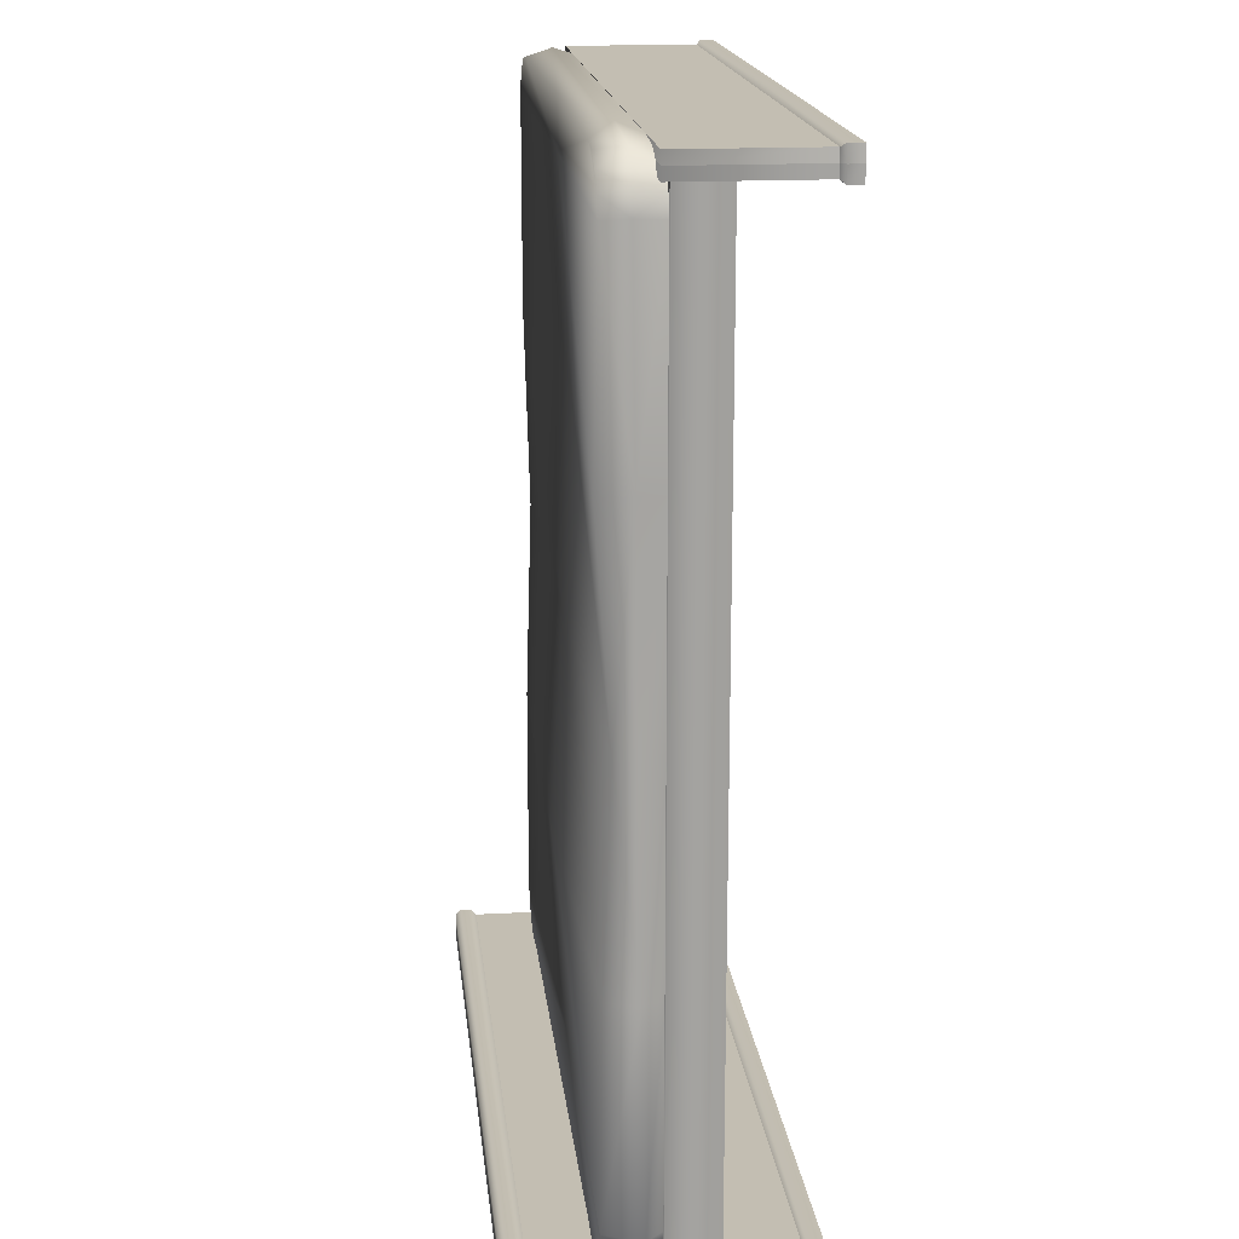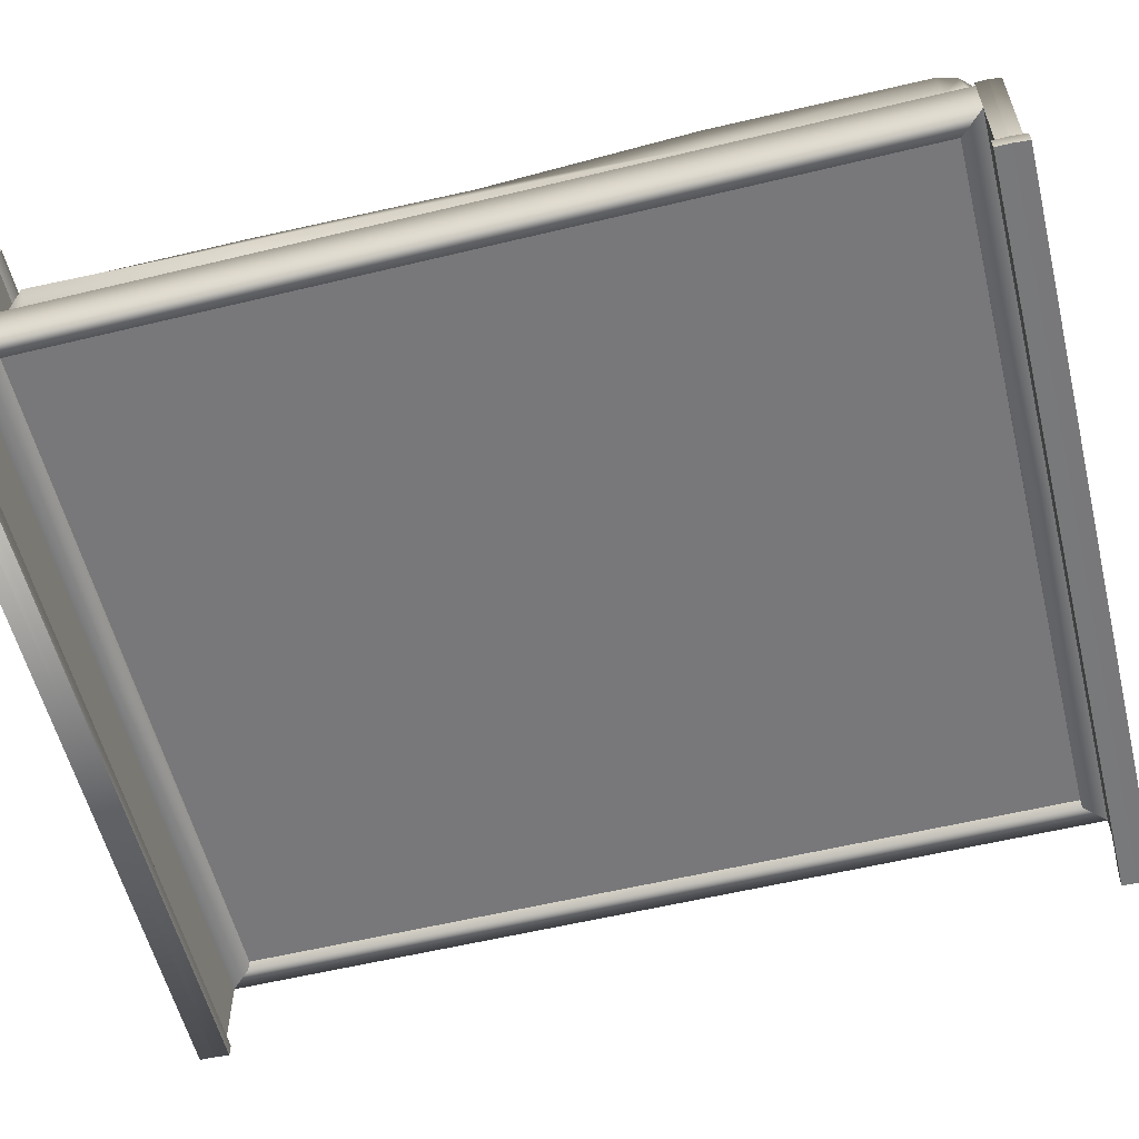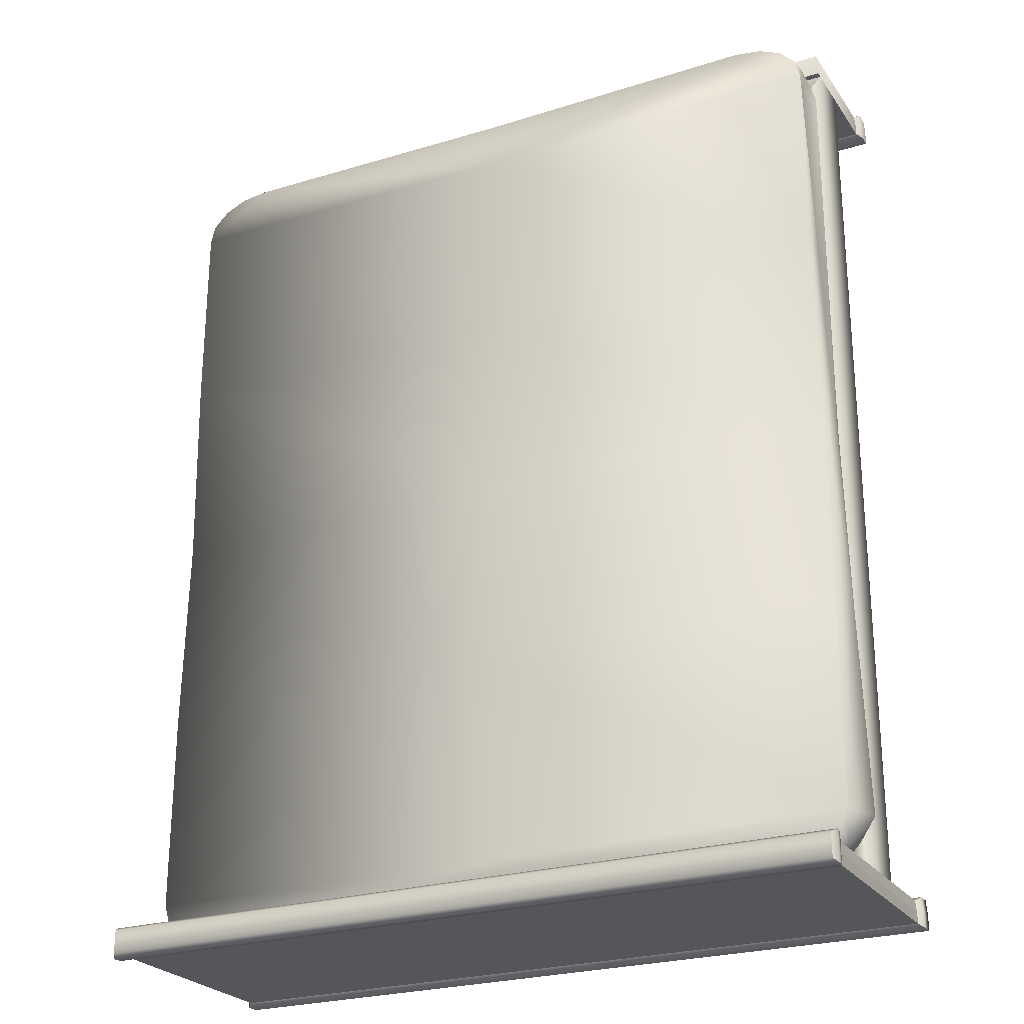
<metadata>
{"format":"obj","ext":"obj","renderer":"f3d","projection":"perspective","resolution":1024,"background":"white","views":[{"elev":17.4,"azim":-96.2,"up":"+Z"},{"elev":-57.6,"azim":-76.0,"up":"+Y"},{"elev":-25.1,"azim":-153.4,"up":"+Z"}]}
</metadata>
<code>
o Bed04b_LOD0_Bed02_LOD0.011
v -0.8563 0.5609 -1.194
v -0.8563 0.04052 -1.194
v -0.8563 0.5609 -1.168
v -0.8563 0.04052 -1.168
v -0.8563 0.04052 -1.194
v -0.8687 0.0307 -1.203
v -0.8687 1.2e-05 -1.203
v -0.8563 0.04052 -1.168
v -0.8687 0.03137 -1.168
v -0.8687 5.4e-05 -1.168
v -0.8535 0.5609 -1.142
v -0.8535 0.04052 -1.142
v -0.8563 0.5609 -1.168
v -0.8563 0.04052 -1.168
v -0.8535 0.04052 -1.142
v -0.8659 0.03196 -1.134
v -0.8659 1.2e-05 -1.134
v -0.8563 0.04052 -1.168
v -0.8687 0.03137 -1.168
v -0.8687 5.4e-05 -1.168
v -0.8535 0.04052 0.9245
v -0.8563 0.04052 0.8724
v -0.8687 0.0307 0.8643
v -0.8535 0.04052 0.9245
v -0.8535 0.332 0.9245
v -0.8687 1.2e-05 0.8643
v -0.8563 0.04052 0.8724
v -0.8563 0.04052 0.8724
v -0.8563 0.04052 0.8985
v -0.8687 5.4e-05 0.8987
v -0.8563 0.332 0.8985
v -0.8659 1.2e-05 0.9326
v -0.8563 0.04052 0.8724
v -0.8563 0.332 0.8724
v -0.8563 0.332 0.8724
v -0.8687 5.4e-05 0.8987
v -0.8563 0.2082 0.8724
v -0.8535 0.2082 -1.142
v -0.8563 0.3159 0.8724
v -0.8535 0.3159 -1.142
v -0.8043 0.2082 -1.093
v -0.807 0.3159 0.8232
v -0.8043 0.3159 -1.093
v -0.8071 0.2349 0.8724
v -0.8043 0.2349 -1.142
v -0.8071 0.2082 0.8232
v -0.8563 0.2082 0.8724
v -0.8563 0.3159 0.8724
v -0.807 0.3159 0.8232
v -0.8071 0.2082 0.8232
v -0.8535 0.2082 -1.142
v -0.8535 0.3159 -1.142
v -0.8043 0.3159 -1.093
v -0.8043 0.2082 -1.093
v -0.8071 0.3076 0.8724
v -0.8043 0.3076 -1.142
v -0.8535 0.5609 -1.142
v -0.8535 0.04052 -1.142
v -0.8535 0.04052 -1.142
v -0.8659 0.03196 -1.134
v -0.8659 1.2e-05 -1.134
v -0.8563 0.5609 -1.194
v -0.8563 0.04052 -1.194
v -0.8563 0.04052 -1.194
v -0.8687 0.0307 -1.203
v -0.8687 1.2e-05 -1.203
v -0.8687 1.2e-05 0.8643
v -0.8563 0.04052 0.8985
v -0.8687 0.03137 0.8987
v -0.8687 5.4e-05 0.8987
v -0.8535 0.332 0.9245
v -0.8535 0.04052 0.9245
v -0.8563 0.332 0.8985
v -0.8563 0.04052 0.8985
v -0.8535 0.04052 0.9245
v -0.8659 0.03196 0.9326
v -0.8659 1.2e-05 0.9326
v -0.8563 0.04052 0.8985
v -0.8687 0.03137 0.8987
v -0.8687 5.4e-05 0.8987
v -0.8687 0.0307 0.8643
v -0.8687 1.2e-05 0.8643
v -0.8659 0.03196 0.9326
v -0.8659 1.2e-05 0.9326
v 0.003329 1.2e-05 -1.203
v 0.003328 4.4e-05 -1.168
v 0.003311 0.04052 -1.194
v 0.003311 0.5609 -1.194
v 0.006085 1.2e-05 -1.134
v 0.003328 4.4e-05 -1.168
v 0.006085 0.03133 0.9326
v 0.003329 1.2e-05 0.8643
v 0.006103 0.04052 0.9245
v 0.003329 0.03133 0.8643
v 0.006103 0.04052 0.9245
v 0.006103 0.332 0.9245
v 0.003329 1.2e-05 0.8643
v 0.003328 4.4e-05 0.8988
v 0.003311 0.04052 0.8724
v 0.006085 1.2e-05 0.9326
v 0.003328 4.4e-05 0.8988
v 0.003311 0.04052 0.8724
v 0.003311 0.332 0.8724
v 0.006103 0.2349 -1.142
v 0.003311 0.2349 0.8724
v 0.006103 0.2082 -1.142
v 0.006103 0.3159 -1.142
v 0.003311 0.3159 0.8724
v 0.003311 0.2082 0.8724
v 0.003311 0.2082 0.8232
v 0.003379 0.3159 0.8232
v 0.006103 0.2082 -1.093
v 0.006035 0.3159 -1.093
v 0.006103 0.3076 -1.142
v 0.003311 0.3076 0.8724
v 0.006103 0.5609 -1.142
v 0.006103 0.04052 -1.142
v 0.006103 0.04052 -1.142
v 0.006085 0.03133 -1.134
v 0.006085 1.2e-05 -1.134
v 0.003311 0.04052 -1.194
v 0.003329 0.03133 -1.203
v 0.003329 1.2e-05 -1.203
v 0.006085 1.2e-05 0.9326
v 0.863 0.5609 -1.194
v 0.863 0.04052 -1.194
v 0.863 0.5609 -1.168
v 0.863 0.04052 -1.168
v 0.863 0.04052 -1.194
v 0.8754 0.03196 -1.203
v 0.8754 1.2e-05 -1.203
v 0.863 0.04052 -1.168
v 0.8754 0.03198 -1.168
v 0.8754 3.4e-05 -1.168
v 0.8658 0.5609 -1.142
v 0.8658 0.04052 -1.142
v 0.863 0.5609 -1.168
v 0.863 0.04052 -1.168
v 0.8658 0.04052 -1.142
v 0.8781 0.0307 -1.134
v 0.8781 1.2e-05 -1.134
v 0.863 0.04052 -1.168
v 0.8754 0.03198 -1.168
v 0.8754 3.4e-05 -1.168
v 0.8658 0.04052 0.9245
v 0.8658 0.04052 0.9245
v 0.8658 0.332 0.9245
v 0.8754 1.2e-05 0.8643
v 0.863 0.04052 0.8724
v 0.8754 3.4e-05 0.8988
v 0.863 0.04052 0.8724
v 0.8781 1.2e-05 0.9326
v 0.863 0.332 0.8724
v 0.8754 3.4e-05 0.8988
v 0.8658 0.2082 -1.142
v 0.863 0.2082 0.8724
v 0.8658 0.3159 -1.142
v 0.863 0.3159 0.8724
v 0.8164 0.2082 -1.093
v 0.8164 0.3159 -1.093
v 0.8138 0.3159 0.8231
v 0.8165 0.2349 -1.142
v 0.8137 0.2349 0.8724
v 0.8137 0.2082 0.8232
v 0.863 0.2082 0.8724
v 0.863 0.3159 0.8724
v 0.8138 0.3159 0.8231
v 0.8137 0.2082 0.8232
v 0.8658 0.2082 -1.142
v 0.8658 0.3159 -1.142
v 0.8164 0.3159 -1.093
v 0.8165 0.2082 -1.093
v 0.8165 0.3076 -1.142
v 0.8137 0.3076 0.8724
v 0.8658 0.5609 -1.142
v 0.8658 0.04052 -1.142
v 0.8658 0.04052 -1.142
v 0.8781 0.0307 -1.134
v 0.8781 1.2e-05 -1.134
v 0.863 0.5609 -1.194
v 0.863 0.04052 -1.194
v 0.863 0.04052 -1.194
v 0.8754 0.03196 -1.203
v 0.8754 1.2e-05 -1.203
v 0.863 0.332 0.8724
v 0.863 0.04052 0.8724
v 0.863 0.332 0.8985
v 0.863 0.04052 0.8985
v 0.863 0.04052 0.8724
v 0.8754 0.03196 0.8643
v 0.8754 1.2e-05 0.8643
v 0.863 0.04052 0.8985
v 0.8754 0.03198 0.8988
v 0.8754 3.4e-05 0.8988
v 0.8658 0.332 0.9245
v 0.8658 0.04052 0.9245
v 0.863 0.332 0.8985
v 0.863 0.04052 0.8985
v 0.8658 0.04052 0.9245
v 0.8781 0.0307 0.9326
v 0.8781 1.2e-05 0.9326
v 0.863 0.04052 0.8985
v 0.8754 0.03198 0.8988
v 0.8754 3.4e-05 0.8988
v 0.8754 0.03196 0.8643
v 0.8754 1.2e-05 0.8643
v 0.8781 0.0307 0.9326
v 0.8781 1.2e-05 0.9326
v 0.003329 1.2e-05 -1.203
v 0.003328 4.4e-05 -1.168
v 0.003311 0.04052 -1.194
v 0.003311 0.5609 -1.194
v 0.006085 1.2e-05 -1.134
v 0.003328 4.4e-05 -1.168
v 0.006085 0.03133 0.9326
v 0.003329 1.2e-05 0.8643
v 0.006103 0.04052 0.9245
v 0.003329 0.03133 0.8643
v 0.006103 0.04052 0.9245
v 0.006103 0.332 0.9245
v 0.003329 1.2e-05 0.8643
v 0.003328 4.4e-05 0.8988
v 0.003311 0.04052 0.8724
v 0.006085 1.2e-05 0.9326
v 0.003328 4.4e-05 0.8988
v 0.003311 0.04052 0.8724
v 0.003311 0.332 0.8724
v 0.006103 0.2349 -1.142
v 0.003311 0.2349 0.8724
v 0.006103 0.2082 -1.142
v 0.006103 0.3159 -1.142
v 0.003311 0.3159 0.8724
v 0.003311 0.2082 0.8724
v 0.003311 0.2082 0.8232
v 0.003379 0.3159 0.8232
v 0.006103 0.2082 -1.093
v 0.006035 0.3159 -1.093
v 0.006103 0.3076 -1.142
v 0.003311 0.3076 0.8724
v 0.006103 0.5609 -1.142
v 0.006103 0.04052 -1.142
v 0.006103 0.04052 -1.142
v 0.006085 0.03133 -1.134
v 0.006085 1.2e-05 -1.134
v 0.003311 0.04052 -1.194
v 0.003329 0.03133 -1.203
v 0.003329 1.2e-05 -1.203
v 0.006085 1.2e-05 0.9326
v 0.003311 0.332 0.8985
v 0.003311 0.332 0.8724
v 0.006103 0.332 0.9245
v 0.003311 0.332 0.8985
v 0.003311 0.332 0.8724
v 0.003311 0.332 0.8985
v 0.006103 0.332 0.9245
v 0.003311 0.332 0.8985
v 0.6947 0.3159 0.9193
v 0.8101 0.3159 0.8869
v -0.8413 0.3159 0.8088
v -0.8289 0.3159 0.8511
v -0.7936 0.3159 0.8869
v -0.7408 0.3159 0.9109
v 0.6989 0.3159 -1.151
v -0.7366 0.3159 -1.143
v -0.825 0.3159 -1.083
v 0.858 0.4325 0.8088
v 0.6947 0.4325 0.9193
v 0.8455 0.4325 0.8511
v 0.8101 0.4325 0.8869
v 0.7571 0.4325 0.9109
v -0.6784 0.4325 0.9193
v -0.8413 0.4325 0.8088
v -0.7408 0.4325 0.9109
v -0.7936 0.4325 0.8869
v -0.8289 0.4325 0.8511
v 0.6989 0.4325 -1.151
v 0.8618 0.4325 -1.041
v 0.7613 0.4325 -1.143
v 0.8142 0.4325 -1.119
v 0.8495 0.4325 -1.083
v -0.8375 0.4325 -1.041
v -0.6741 0.4325 -1.151
v -0.825 0.4325 -1.083
v -0.7895 0.4325 -1.119
v -0.7366 0.4325 -1.143
v 0.6947 0.3742 0.9382
v 0.7571 0.3742 0.9109
v 0.8101 0.3742 0.8869
v 0.8455 0.3742 0.8511
v 0.858 0.3742 0.8088
v 0.8142 0.3742 -1.119
v 0.8601 0.3886 -1.083
v 0.8421 0.3519 -1.041
v -0.8738 0.3543 -1.041
v -0.8188 0.3742 -1.1
v -0.7895 0.3742 -1.143
v -0.5452 0.3742 0.9338
v -0.7733 0.3742 0.9208
v -0.7936 0.3742 0.8831
v -0.8289 0.3742 0.8605
v -0.8248 0.3742 0.8088
v 0.008144 0.4247 0.9193
v -0.8394 0.3159 -0.116
v 0.8599 0.4193 -0.116
v -0.8394 0.4102 -0.116
v 0.01238 0.4325 -1.151
v -0.8493 0.3642 -0.116
v 0.8501 0.3631 -0.116
v 0.8608 0.3159 -0.5785
v -0.8403 0.3159 0.3464
v 0.8608 0.4325 -0.5785
v -0.8403 0.4412 0.3464
v -0.8616 0.3592 -0.5785
v 0.854 0.3686 0.3464
v -0.8384 0.3159 -0.5785
v 0.8589 0.4325 0.3464
v -0.8384 0.4278 -0.5785
v -0.8371 0.3692 0.3464
v 0.8461 0.3575 -0.5785
v 0.01216 0.4181 -1.041
v 0.01121 0.4473 -0.5785
v 0.01026 0.4189 -0.116
v 0.009317 0.4009 0.3464
v 0.00837 0.4249 0.8088
v 0.858 0.3159 0.8088
v 0.7571 0.3159 0.9109
v 0.8455 0.3159 0.8511
v -0.6784 0.3159 0.9193
v 0.8618 0.3159 -1.041
v 0.8495 0.3159 -1.083
v 0.8142 0.3159 -1.119
v 0.7613 0.3159 -1.143
v -0.6741 0.3159 -1.151
v -0.8375 0.3159 -1.041
v -0.7895 0.3159 -1.119
v 0.8599 0.3159 -0.116
v 0.8589 0.3159 0.3464
v 0.004707 0.5964 -1.133
v 0.004707 0.5742 -1.133
v 0.006103 0.5609 -1.142
v 0.8753 0.5742 -1.133
v 0.8658 0.5609 -1.142
v -0.8595 0.6109 -1.168
v -0.8595 0.6109 -1.142
v 0.8689 0.6109 -1.168
v 0.8689 0.6109 -1.142
v 0.8787 0.5964 -1.133
v -0.8535 0.5609 -1.142
v -0.8659 0.5742 -1.133
v -0.8693 0.5964 -1.133
v 0.004707 0.6109 -1.168
v 0.006103 0.5609 -1.142
v 0.004707 0.5742 -1.133
v 0.004707 0.6109 -1.142
v -0.8595 0.6109 -1.168
v 0.8689 0.6109 -1.168
v -0.8595 0.6109 -1.195
v -0.8563 0.5609 -1.194
v -0.8659 0.5742 -1.204
v -0.8693 0.5964 -1.204
v 0.003311 0.5609 -1.194
v 0.004707 0.5742 -1.204
v 0.004707 0.5964 -1.204
v 0.004707 0.6109 -1.168
v 0.8689 0.6109 -1.195
v 0.863 0.5609 -1.194
v 0.8753 0.5742 -1.204
v 0.8787 0.5964 -1.204
v 0.003311 0.5609 -1.194
v 0.004707 0.5742 -1.204
v 0.004707 0.6109 -1.195
v -0.8595 0.6109 -1.168
v -0.8693 0.5964 -1.169
v -0.8595 0.6109 -1.142
v -0.8535 0.5609 -1.142
v -0.8659 0.5742 -1.133
v -0.8659 0.5742 -1.169
v -0.8563 0.5609 -1.168
v 0.8689 0.6109 -1.168
v 0.8689 0.6109 -1.142
v 0.8658 0.5609 -1.142
v 0.8753 0.5742 -1.133
v 0.8787 0.5964 -1.133
v 0.863 0.5609 -1.168
v 0.8753 0.5742 -1.169
v 0.8787 0.5964 -1.169
v -0.8693 0.5964 -1.133
v -0.8563 0.5609 -1.194
v -0.8659 0.5742 -1.204
v -0.8563 0.5609 -1.168
v -0.8659 0.5742 -1.169
v -0.8595 0.6109 -1.168
v -0.8693 0.5964 -1.169
v 0.863 0.5609 -1.194
v 0.8753 0.5742 -1.204
v 0.8689 0.6109 -1.168
v 0.8753 0.5742 -1.169
v 0.863 0.5609 -1.168
v 0.8787 0.5964 -1.169
v -0.8595 0.6109 -1.195
v -0.8693 0.5964 -1.204
v 0.8689 0.6109 -1.195
v 0.8787 0.5964 -1.204
f 3 2 4
f 6 10 9
f 86 7 85
f 9 5 6
f 123 65 122
f 13 12 11
f 19 15 18
f 122 64 121
f 19 17 16
f 79 77 76
f 79 75 78
f 25 95 96
f 98 26 97
f 73 72 71
f 69 27 23
f 92 81 94
f 94 22 99
f 23 70 69
f 31 33 29
f 39 38 37
f 46 43 42
f 38 46 37
f 42 40 39
f 106 54 51
f 110 49 111
f 108 49 48
f 57 117 116
f 61 119 60
f 59 119 118
f 56 115 114
f 50 109 47
f 54 113 53
f 53 107 52
f 45 105 44
f 103 28 34
f 32 101 100
f 21 91 93
f 84 91 83
f 17 90 89
f 88 63 62
f 127 126 125
f 133 129 132
f 130 134 131
f 137 136 138
f 140 144 143
f 180 211 212
f 213 144 141
f 143 139 140
f 248 207 215
f 215 145 217
f 224 154 152
f 153 226 227
f 157 156 155
f 159 161 160
f 156 159 155
f 160 158 157
f 228 163 229
f 231 171 170
f 236 171 237
f 233 168 165
f 238 174 173
f 243 177 242
f 244 178 243
f 187 186 185
f 193 189 192
f 190 194 191
f 197 196 198
f 200 204 203
f 203 199 200
f 240 176 175
f 167 232 166
f 168 235 167
f 172 230 169
f 149 218 223
f 206 218 205
f 150 221 148
f 220 146 147
f 182 246 245
f 184 246 183
f 134 209 131
f 71 252 73
f 31 250 35
f 197 255 195
f 185 254 187
f 316 290 314
f 313 281 294
f 278 276 277
f 306 276 263
f 287 267 286
f 288 270 287
f 289 269 288
f 290 268 289
f 263 278 332
f 291 332 278
f 291 330 331
f 293 330 292
f 294 265 334
f 295 335 265
f 296 264 335
f 285 333 264
f 298 328 297
f 298 261 262
f 300 261 299
f 301 260 300
f 302 271 297
f 257 297 328
f 275 301 300
f 274 300 299
f 274 298 273
f 271 298 297
f 285 282 333
f 284 285 296
f 284 295 283
f 281 295 294
f 277 292 280
f 279 292 291
f 278 279 291
f 276 278 263
f 325 289 327
f 327 288 258
f 258 287 326
f 257 287 286
f 315 294 334
f 314 325 337
f 319 336 309
f 310 307 303
f 318 305 307
f 319 304 308
f 277 319 293
f 272 318 301
f 259 318 310
f 293 309 329
f 308 337 336
f 303 313 315
f 305 313 307
f 304 314 308
f 304 321 322
f 323 305 312
f 324 312 272
f 273 271 275
f 311 320 321
f 266 323 324
f 316 322 323
f 322 317 305
f 321 281 317
f 285 284 281
f 266 267 269
f 316 266 290
f 313 317 281
f 306 320 276
f 320 277 276
f 277 280 279
f 279 278 277
f 263 333 306
f 333 282 306
f 287 270 267
f 288 269 270
f 289 268 269
f 290 266 268
f 291 331 332
f 291 292 330
f 293 329 330
f 294 295 265
f 295 296 335
f 296 285 264
f 298 262 328
f 298 299 261
f 300 260 261
f 301 259 260
f 297 286 302
f 286 267 302
f 257 286 297
f 275 272 301
f 274 275 300
f 274 299 298
f 271 273 298
f 284 296 295
f 281 283 295
f 277 293 292
f 279 280 292
f 325 290 289
f 327 289 288
f 258 288 287
f 257 326 287
f 315 313 294
f 314 290 325
f 319 308 336
f 310 318 307
f 318 312 305
f 319 311 304
f 277 311 319
f 272 312 318
f 259 301 318
f 293 319 309
f 308 314 337
f 303 307 313
f 305 317 313
f 304 316 314
f 304 311 321
f 323 322 305
f 324 323 312
f 271 302 324
f 324 272 271
f 272 275 271
f 275 274 273
f 311 277 320
f 266 316 323
f 316 304 322
f 322 321 317
f 321 320 281
f 283 281 284
f 281 320 282
f 320 306 282
f 282 285 281
f 269 268 266
f 266 324 267
f 324 302 267
f 267 270 269
f 3 1 2
f 6 7 10
f 86 10 7
f 9 8 5
f 123 66 65
f 13 14 12
f 19 16 15
f 122 65 64
f 19 20 17
f 79 80 77
f 79 76 75
f 25 24 95
f 98 30 26
f 73 74 72
f 69 68 27
f 92 82 81
f 94 81 22
f 23 67 70
f 31 35 33
f 39 40 38
f 46 41 43
f 38 41 46
f 42 43 40
f 106 112 54
f 110 50 49
f 108 111 49
f 57 58 117
f 61 120 119
f 59 60 119
f 56 55 115
f 50 110 109
f 54 112 113
f 53 113 107
f 45 104 105
f 103 102 28
f 32 36 101
f 21 83 91
f 84 124 91
f 17 20 90
f 88 87 63
f 127 128 126
f 133 130 129
f 130 133 134
f 137 135 136
f 140 141 144
f 180 181 211
f 213 214 144
f 143 142 139
f 248 208 207
f 215 207 145
f 224 225 154
f 153 151 226
f 157 158 156
f 159 164 161
f 156 164 159
f 160 161 158
f 228 162 163
f 231 237 171
f 236 172 171
f 233 234 168
f 238 239 174
f 243 178 177
f 244 179 178
f 187 188 186
f 193 190 189
f 190 193 194
f 197 195 196
f 200 201 204
f 203 202 199
f 240 241 176
f 167 235 232
f 168 234 235
f 172 236 230
f 149 205 218
f 206 216 218
f 150 222 221
f 220 219 146
f 182 183 246
f 184 247 246
f 134 210 209
f 71 251 252
f 31 249 250
f 197 256 255
f 185 253 254
f 344 350 338
f 343 354 351
f 347 346 338
f 344 338 354
f 349 338 350
f 348 353 349
f 339 342 341
f 338 341 347
f 338 346 354
f 351 346 345
f 343 344 354
f 349 353 338
f 348 352 353
f 339 340 342
f 338 339 341
f 351 354 346
f 360 357 363
f 362 358 359
f 363 359 360
f 363 357 371
f 364 357 355
f 356 371 364
f 365 368 363
f 365 363 371
f 367 363 368
f 366 370 367
f 362 361 358
f 363 362 359
f 364 371 357
f 356 365 371
f 367 370 363
f 366 369 370
f 374 373 387
f 380 383 386
f 377 375 376
f 373 376 387
f 380 386 379
f 382 386 383
f 381 385 382
f 377 378 375
f 373 377 376
f 374 372 373
f 382 385 386
f 381 384 385
f 400 393 392
f 389 393 401
f 388 391 389
f 400 401 393
f 397 394 395
f 399 395 403
f 389 391 393
f 388 390 391
f 397 398 394
f 399 397 395
f 402 396 399
f 402 399 403

</code>
